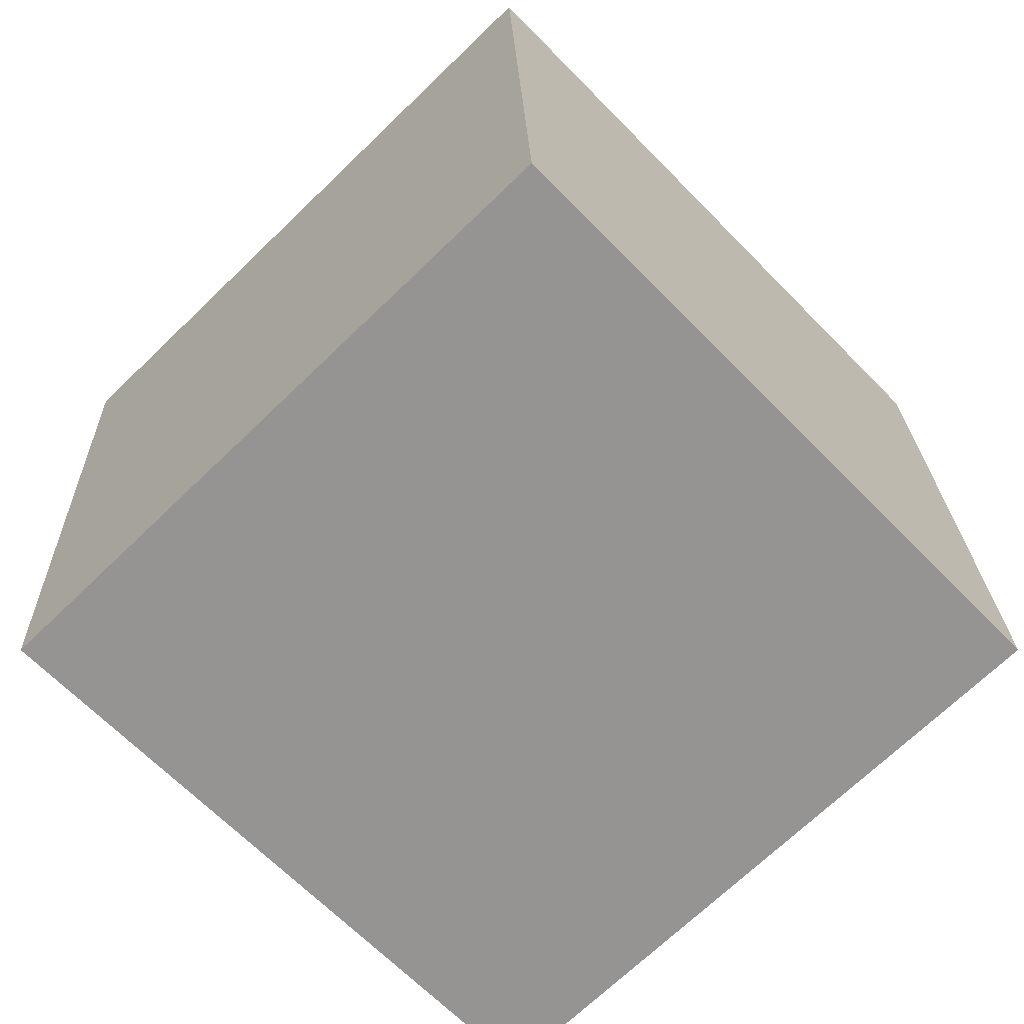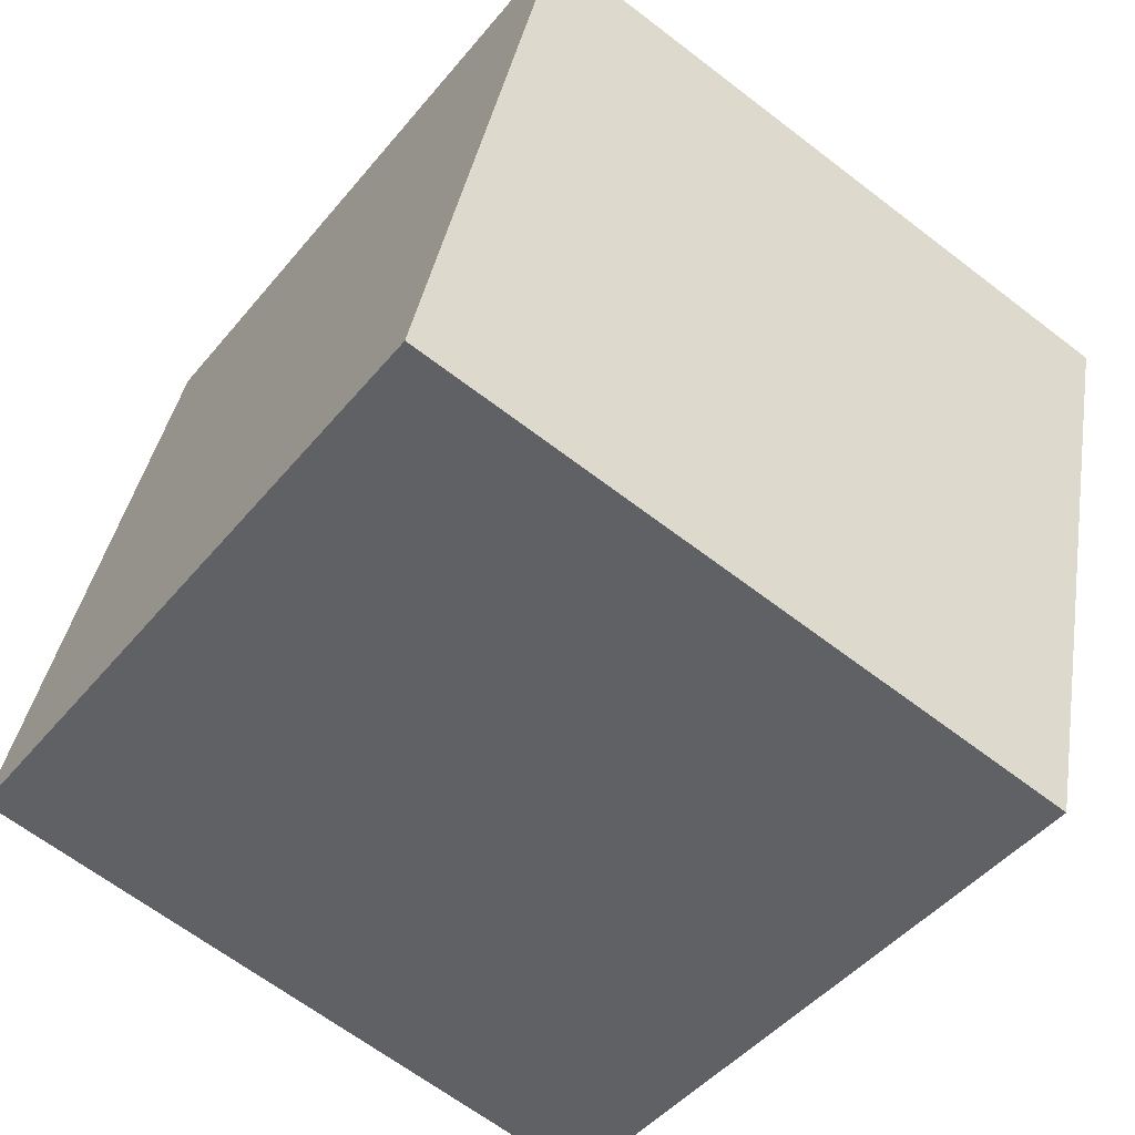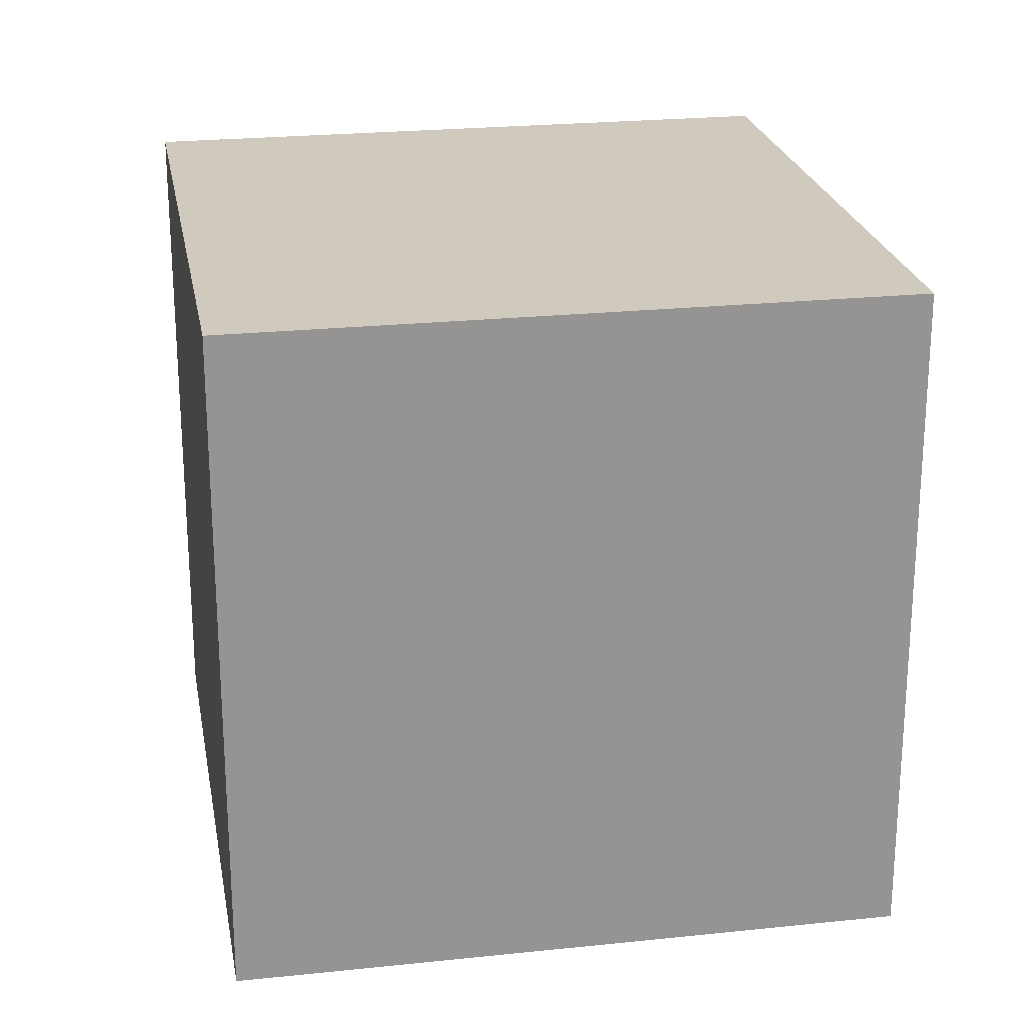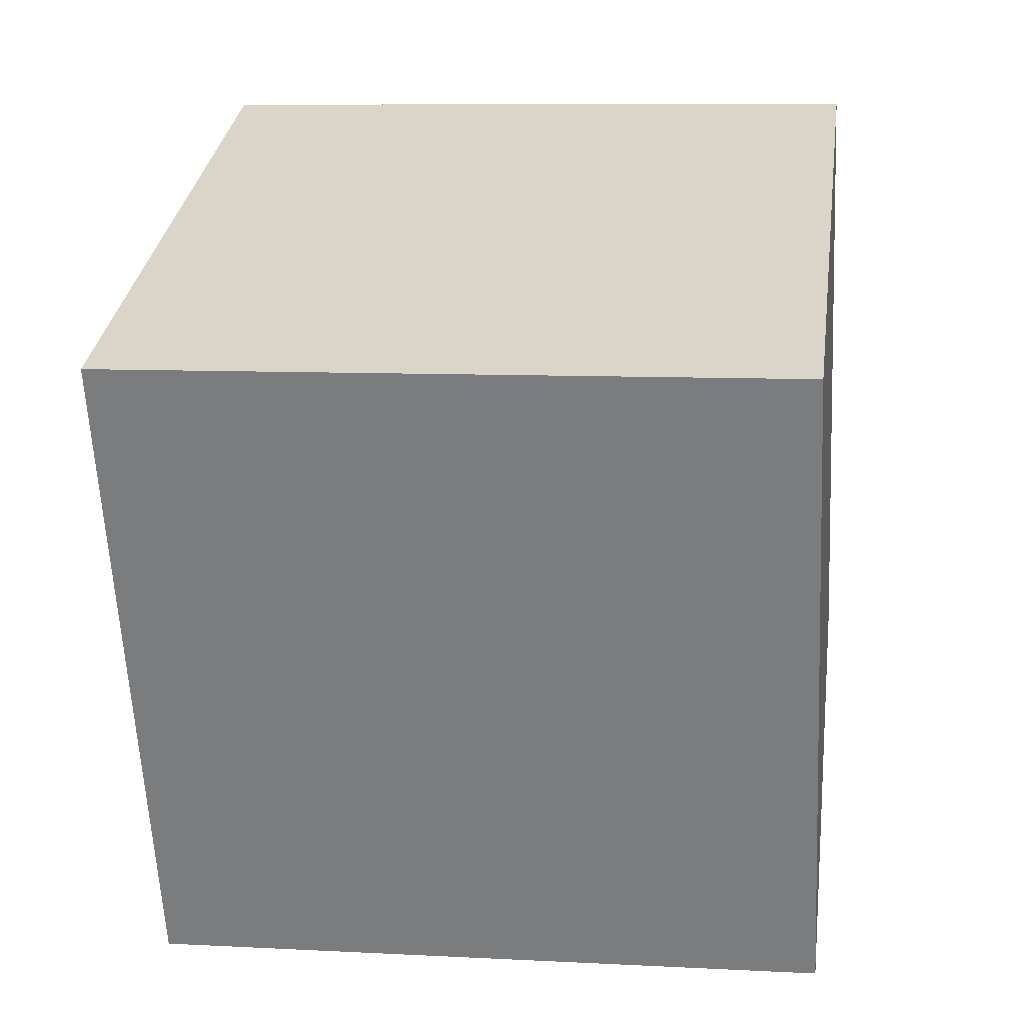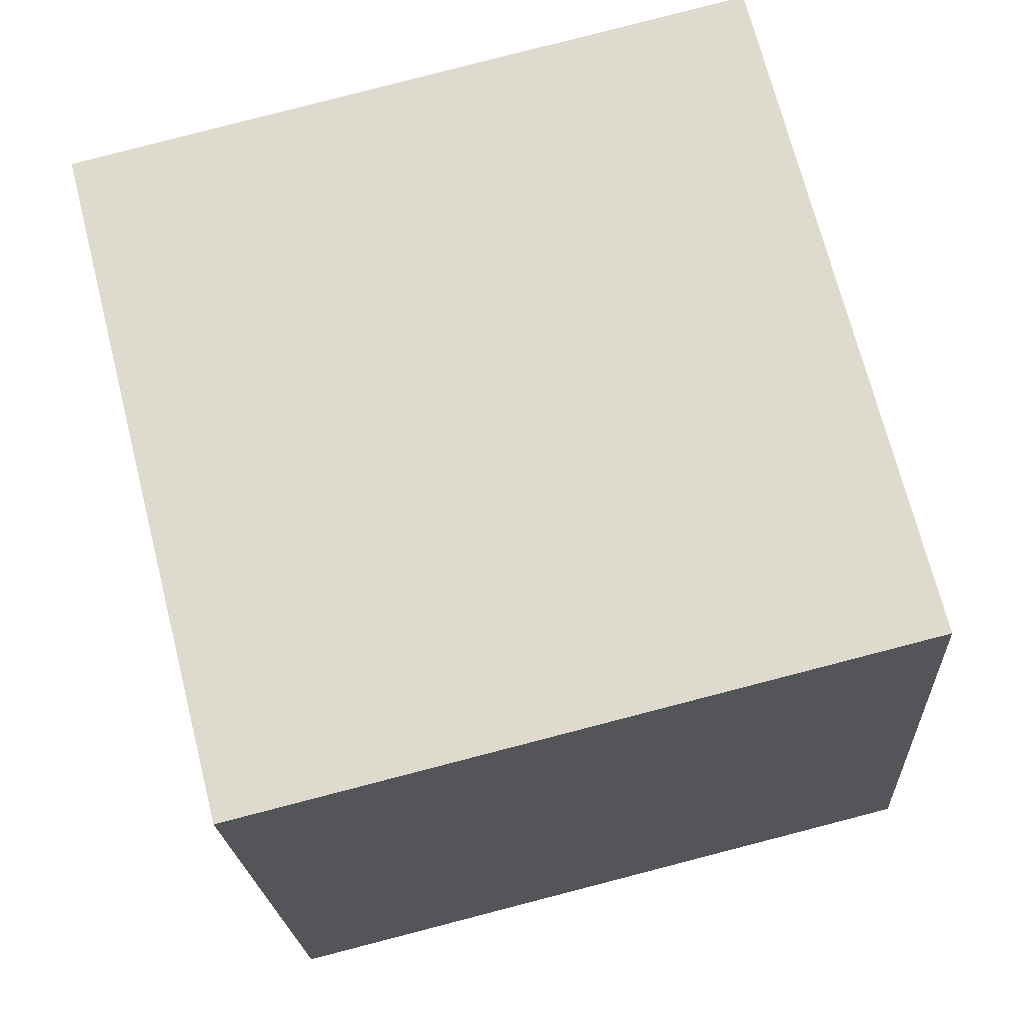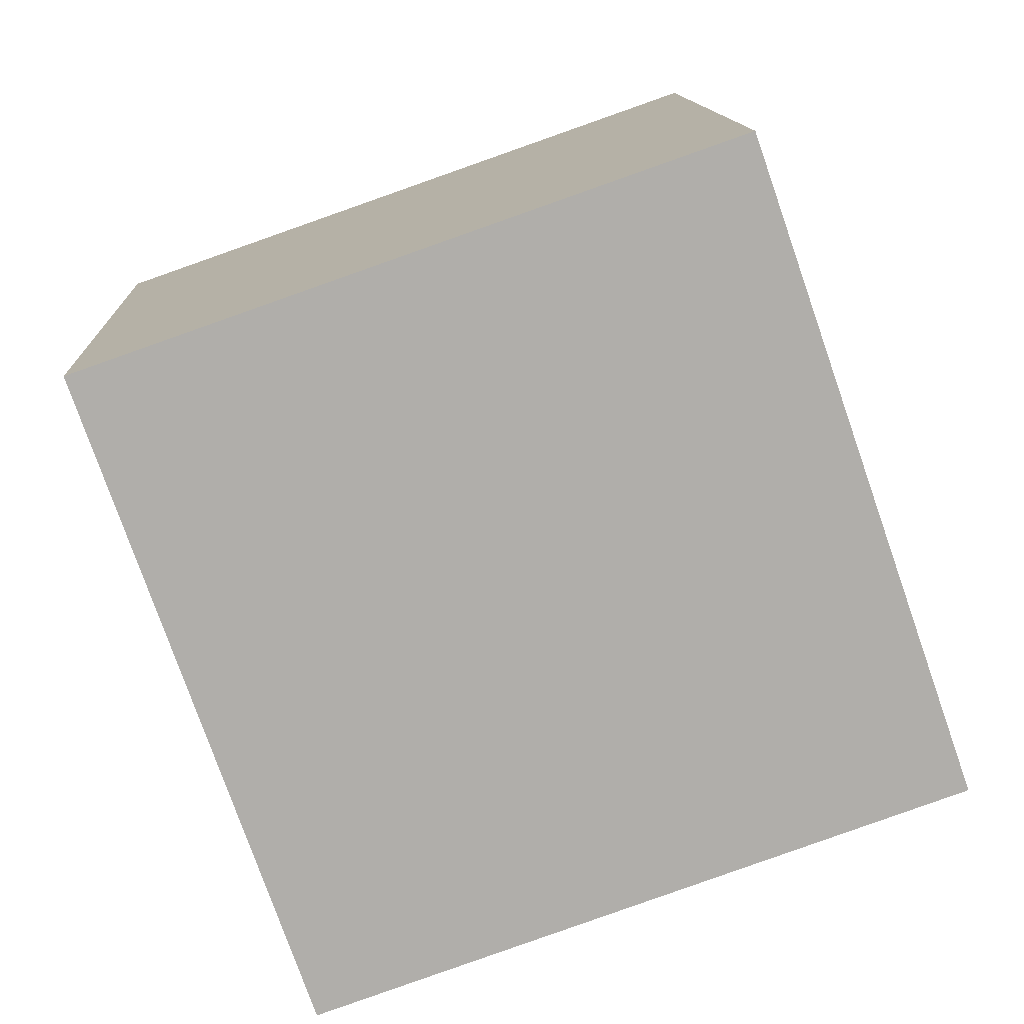
<metadata>
{"format":"obj","ext":"obj","renderer":"f3d","projection":"perspective","resolution":1024,"background":"white","views":[{"elev":-64.5,"azim":-150.0,"up":"+Y"},{"elev":-62.2,"azim":-130.6,"up":"+Z"},{"elev":20.2,"azim":65.8,"up":"+Y"},{"elev":30.8,"azim":173.3,"up":"+Y"},{"elev":-21.2,"azim":0.3,"up":"+Z"},{"elev":-76.0,"azim":-174.9,"up":"+Y"}]}
</metadata>
<code>
v -12.11 -4.469 2.062
v -2.429 -4.989 4.495
v -11.63 5.517 2.283
v -1.948 4.997 4.716
v -9.675 -4.372 -7.635
v 0.01118 -4.892 -5.202
v -9.194 5.614 -7.414
v 0.4922 5.094 -4.981
f 2 4 1
f 5 2 1
f 1 4 3
f 3 5 1
f 2 8 4
f 6 2 5
f 6 8 2
f 4 8 3
f 7 5 3
f 3 8 7
f 7 6 5
f 8 6 7

</code>
